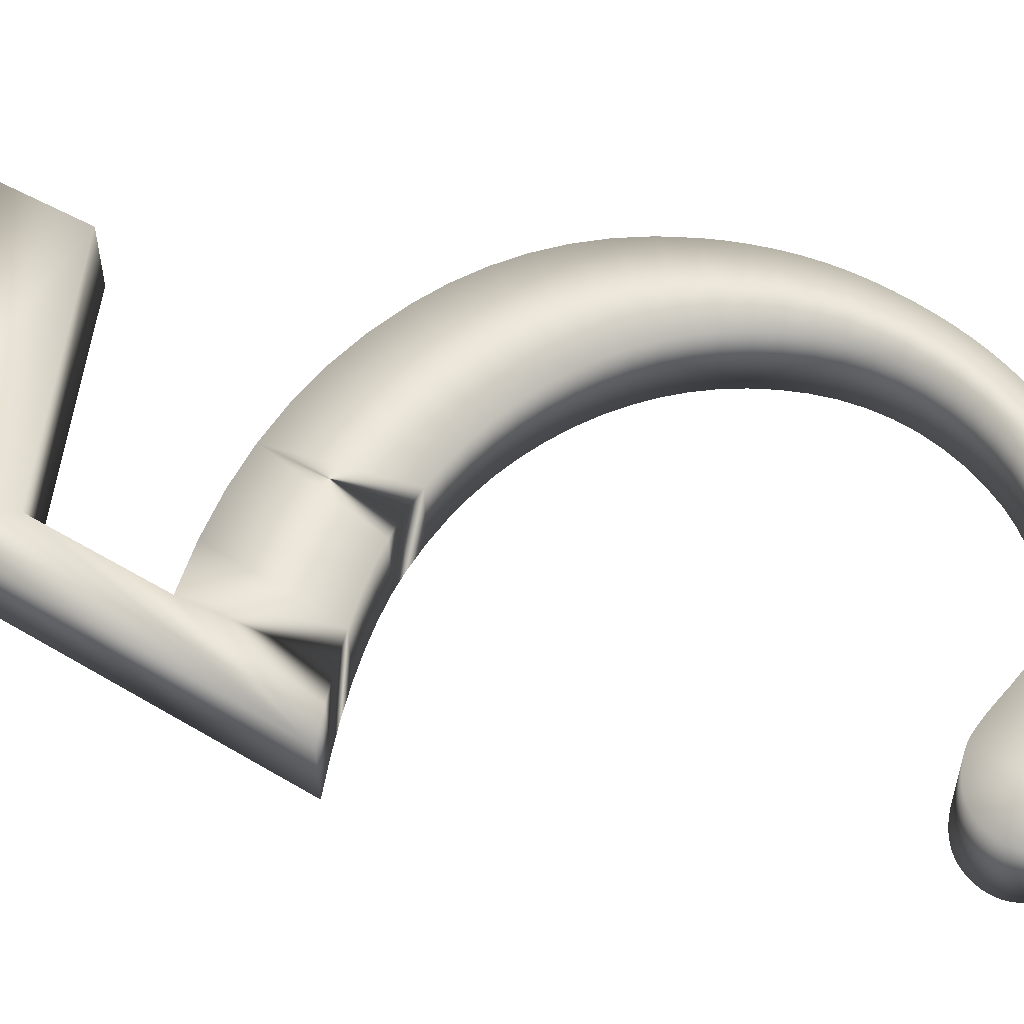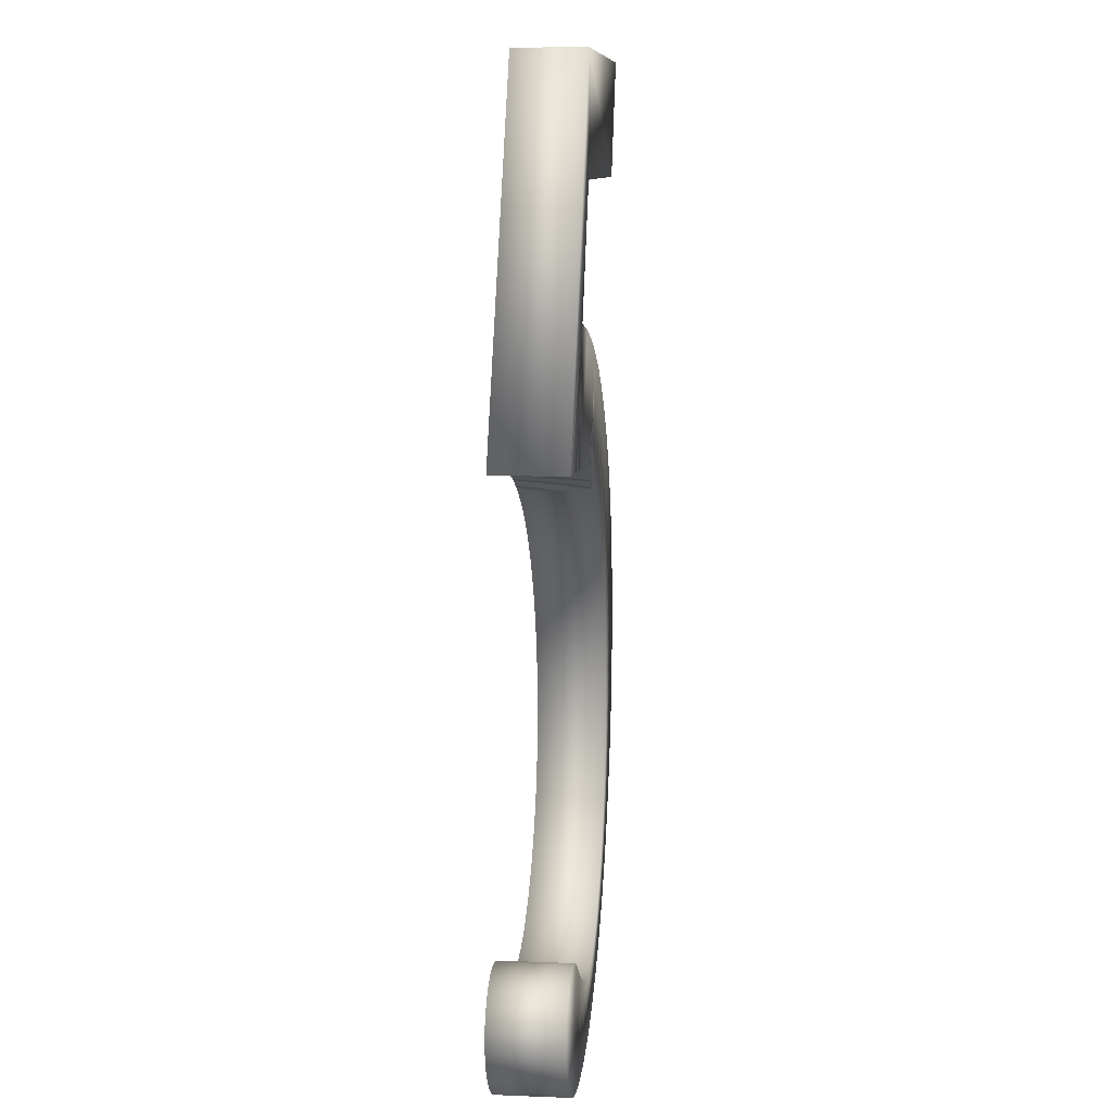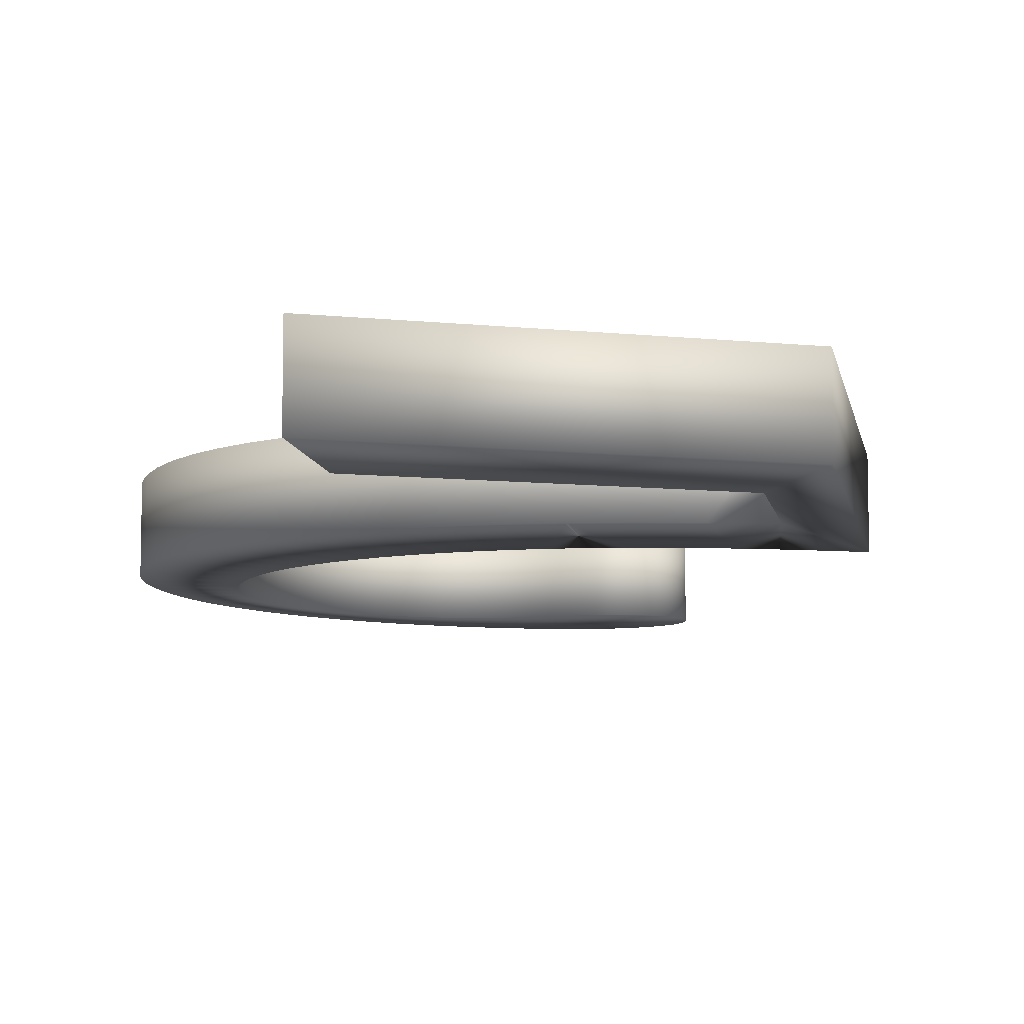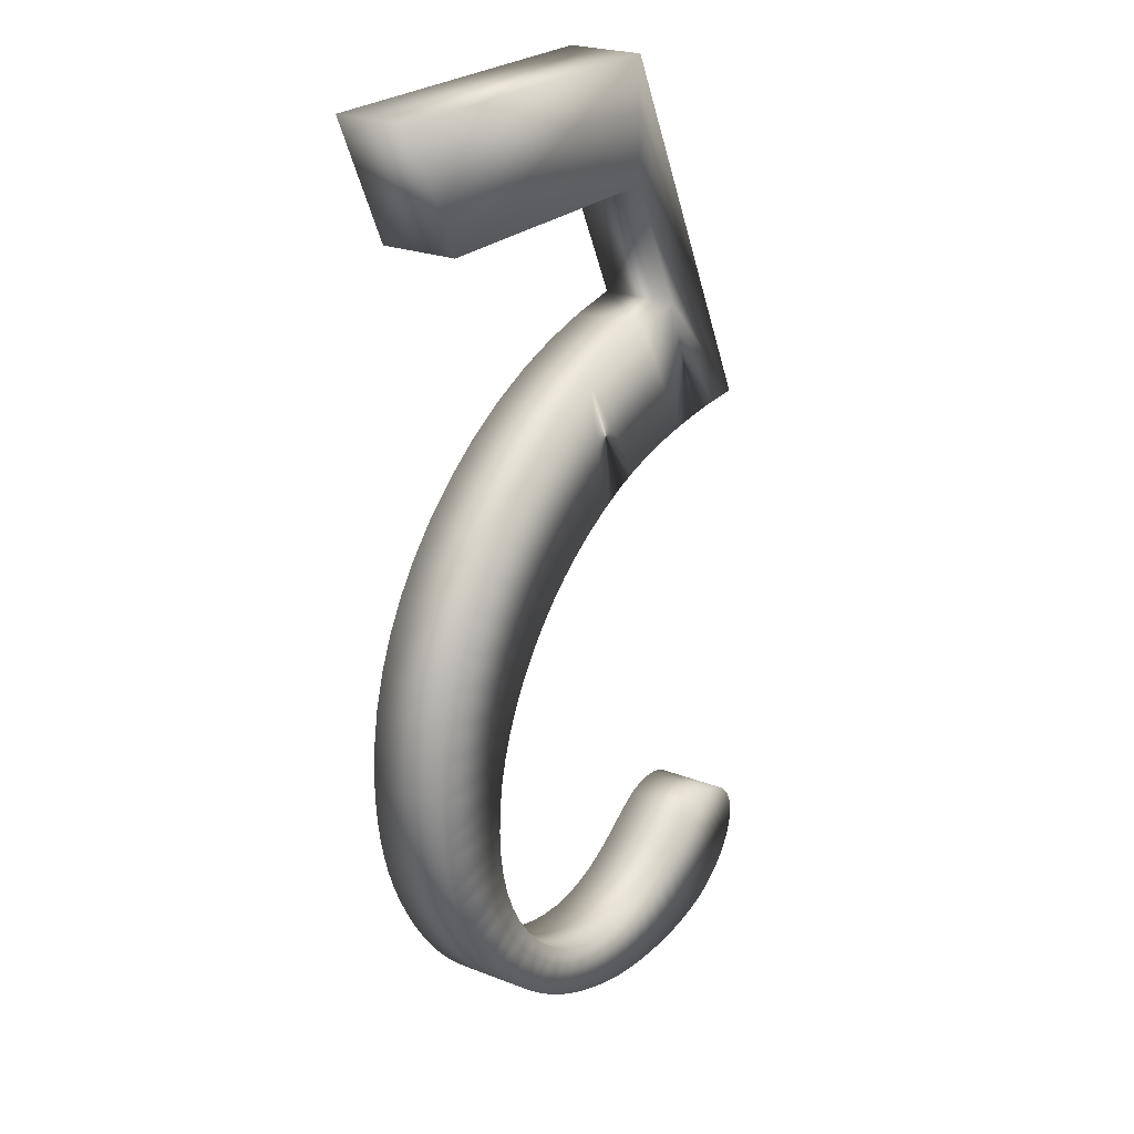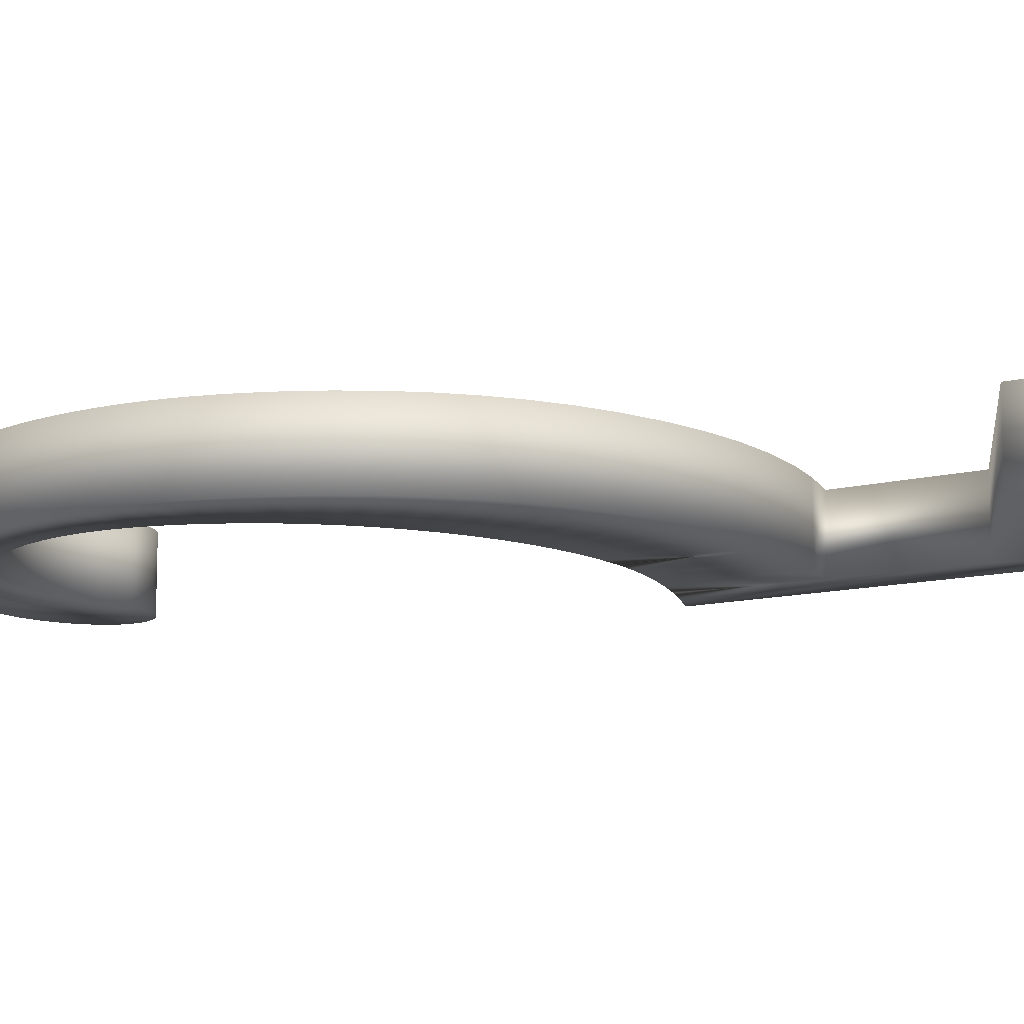
<metadata>
{"format":"obj","ext":"obj","renderer":"f3d","projection":"perspective","resolution":1024,"background":"white","views":[{"elev":53.9,"azim":-84.0,"up":"+Z"},{"elev":10.3,"azim":-84.4,"up":"+Y"},{"elev":-8.4,"azim":163.8,"up":"+Z"},{"elev":23.7,"azim":123.0,"up":"+Y"},{"elev":-11.1,"azim":97.8,"up":"+Z"}]}
</metadata>
<code>
v  0.2539 0.9459 0.0832
v  0.3165 1.081 0.0832
v  -0.0723 1.081 0.0832
v  -0.0736 0.9459 0.0832
v  -0.3131 0.1054 0.0832
v  -0.315 0.0995 0.0832
v  -0.3161 0.0935 0.0832
v  -0.3105 0.111 0.0832
v  -0.3165 0.0873 0.0832
v  -0.3072 0.1164 0.0832
v  -0.303 0.1215 0.0832
v  -0.2982 0.1265 0.0832
v  -0.2927 0.131 0.0832
v  -0.2869 0.1348 0.0832
v  -0.3156 0.0761 0.0832
v  -0.2807 0.138 0.0832
v  -0.2741 0.1404 0.0832
v  -0.2671 0.1421 0.0832
v  -0.3129 0.0652 0.0832
v  -0.2598 0.1432 0.0832
v  -0.3083 0.0546 0.0832
v  -0.252 0.1435 0.0832
v  -0.2462 0.1434 0.0832
v  -0.302 0.0442 0.0832
v  -0.2406 0.143 0.0832
v  -0.2352 0.1424 0.0832
v  -0.2939 0.0341 0.0832
v  -0.23 0.1415 0.0832
v  -0.225 0.1403 0.0832
v  -0.2203 0.1389 0.0832
v  -0.2157 0.1372 0.0832
v  -0.2109 0.135 0.0832
v  -0.2839 0.0243 0.0832
v  -0.2051 0.1319 0.0832
v  -0.1984 0.1281 0.0832
v  -0.2721 0.0148 0.0832
v  -0.1908 0.1235 0.0832
v  -0.2584 0.0061 0.0832
v  -0.1824 0.118 0.0832
v  -0.2424 -0.0013 0.0832
v  -0.173 0.1118 0.0832
v  -0.2243 -0.0073 0.0832
v  -0.1628 0.1047 0.0832
v  -0.204 -0.012 0.0832
v  -0.1456 0.0938 0.0832
v  -0.1816 -0.0154 0.0832
v  -0.1283 0.0845 0.0832
v  -0.157 -0.0174 0.0832
v  -0.111 0.0769 0.0832
v  -0.1302 -0.0181 0.0832
v  -0.0936 0.071 0.0832
v  -0.1026 -0.0172 0.0832
v  -0.0762 0.0668 0.0832
v  -0.0753 -0.0145 0.0832
v  -0.0586 0.0642 0.0832
v  -0.0481 -0.01 0.0832
v  -0.0411 0.0633 0.0832
v  -0.0212 -0.0038 0.0832
v  -0.0148 0.0647 0.0832
v  0.0056 0.0043 0.0832
v  0.0106 0.0691 0.0832
v  0.0322 0.0141 0.0832
v  0.035 0.0763 0.0832
v  0.0585 0.0257 0.0832
v  0.0768 0.035 0.0832
v  0.0585 0.0864 0.0832
v  0.0946 0.0451 0.0832
v  0.0811 0.0993 0.0832
v  0.1118 0.056 0.0832
v  0.1286 0.0678 0.0832
v  0.1028 0.1152 0.0832
v  0.1449 0.0803 0.0832
v  0.1235 0.1339 0.0832
v  0.1607 0.0937 0.0832
v  0.1761 0.1078 0.0832
v  0.1423 0.1547 0.0832
v  0.1908 0.1228 0.0832
v  0.2048 0.1387 0.0832
v  0.1582 0.1768 0.0832
v  0.218 0.1555 0.0832
v  0.1712 0.2001 0.0832
v  0.2305 0.1732 0.0832
v  0.2423 0.1917 0.0832
v  0.1813 0.2247 0.0832
v  0.2533 0.2111 0.0832
v  0.1886 0.2505 0.0832
v  0.2636 0.2314 0.0832
v  0.2729 0.2524 0.0832
v  0.1929 0.2776 0.0832
v  0.2807 0.2739 0.0832
v  0.1943 0.306 0.0832
v  0.2871 0.2959 0.0832
v  0.292 0.3184 0.0832
v  0.193 0.3337 0.0832
v  0.2956 0.3415 0.0832
v  0.1892 0.361 0.0832
v  0.2977 0.3651 0.0832
v  0.2984 0.3892 0.0832
v  0.1827 0.3877 0.0832
v  0.2962 0.4303 0.0832
v  0.1737 0.4139 0.0832
v  0.2897 0.4699 0.0832
v  0.1621 0.4395 0.0832
v  0.2788 0.5079 0.0832
v  0.148 0.4646 0.0832
v  0.2635 0.5443 0.0832
v  0.1312 0.4891 0.0832
v  0.2439 0.5792 0.0832
v  0.1122 0.5126 0.0832
v  0.22 0.6125 0.0832
v  0.0912 0.5345 0.0832
v  0.1916 0.6443 0.0832
v  0.0683 0.5549 0.0832
v  0.1543 0.6783 0.0832
v  0.0434 0.5736 0.0832
v  0.1133 0.7085 0.0832
v  0.0166 0.5908 0.0832
v  0.0688 0.7348 0.0832
v  -0.0122 0.6064 0.0832
v  0.0207 0.7572 0.0832
v  -0.043 0.6204 0.0832
v  -0.0691 0.6301 0.0832
v  -0.0309 0.7758 0.0832
v  -0.0979 0.6385 0.0832
v  -0.0862 0.7904 0.0832
v  -0.1292 0.6456 0.0832
v  -0.1631 0.6516 0.0832
v  -0.1451 0.8013 0.0832
v  -0.1996 0.6563 0.0832
v  -0.2386 0.6597 0.0832
v  -0.2802 0.6619 0.0832
v  -0.0723 1.081 0
v  0.3165 1.081 0
v  0.2539 0.9459 0
v  -0.0736 0.9459 0
v  -0.3161 0.0935 0
v  -0.315 0.0995 0
v  -0.3131 0.1054 0
v  -0.3105 0.111 0
v  -0.3165 0.0873 0
v  -0.3072 0.1164 0
v  -0.303 0.1215 0
v  -0.2982 0.1265 0
v  -0.2927 0.131 0
v  -0.2869 0.1348 0
v  -0.3156 0.0761 0
v  -0.2807 0.138 0
v  -0.2741 0.1404 0
v  -0.2671 0.1421 0
v  -0.3129 0.0652 0
v  -0.2598 0.1432 0
v  -0.3083 0.0546 0
v  -0.252 0.1435 0
v  -0.2462 0.1434 0
v  -0.302 0.0442 0
v  -0.2406 0.143 0
v  -0.2352 0.1424 0
v  -0.2939 0.0341 0
v  -0.23 0.1415 0
v  -0.225 0.1403 0
v  -0.2203 0.1389 0
v  -0.2157 0.1372 0
v  -0.2109 0.135 0
v  -0.2839 0.0243 0
v  -0.2051 0.1319 0
v  -0.1984 0.1281 0
v  -0.2721 0.0148 0
v  -0.1908 0.1235 0
v  -0.2584 0.0061 0
v  -0.1824 0.118 0
v  -0.2424 -0.0013 0
v  -0.173 0.1118 0
v  -0.2243 -0.0073 0
v  -0.1628 0.1047 0
v  -0.204 -0.012 0
v  -0.1456 0.0938 0
v  -0.1816 -0.0154 0
v  -0.1283 0.0845 0
v  -0.157 -0.0174 0
v  -0.111 0.0769 0
v  -0.1302 -0.0181 0
v  -0.0936 0.071 0
v  -0.1026 -0.0172 0
v  -0.0762 0.0668 0
v  -0.0753 -0.0145 0
v  -0.0586 0.0642 0
v  -0.0481 -0.01 0
v  -0.0411 0.0633 0
v  -0.0212 -0.0038 0
v  -0.0148 0.0647 0
v  0.0056 0.0043 0
v  0.0106 0.0691 0
v  0.0322 0.0141 0
v  0.035 0.0763 0
v  0.0585 0.0257 0
v  0.0768 0.035 0
v  0.0585 0.0864 0
v  0.0946 0.0451 0
v  0.0811 0.0993 0
v  0.1118 0.056 0
v  0.1286 0.0678 0
v  0.1028 0.1152 0
v  0.1449 0.0803 0
v  0.1235 0.1339 0
v  0.1607 0.0937 0
v  0.1761 0.1078 0
v  0.1423 0.1547 0
v  0.1908 0.1228 0
v  0.2048 0.1387 0
v  0.1582 0.1768 0
v  0.218 0.1555 0
v  0.1712 0.2001 0
v  0.2305 0.1732 0
v  0.2423 0.1917 0
v  0.1813 0.2247 0
v  0.2533 0.2111 0
v  0.1886 0.2505 0
v  0.2636 0.2314 0
v  0.2729 0.2524 0
v  0.1929 0.2776 0
v  0.2807 0.2739 0
v  0.1943 0.306 0
v  0.2871 0.2959 0
v  0.292 0.3184 0
v  0.193 0.3337 0
v  0.2956 0.3415 0
v  0.1892 0.361 0
v  0.2977 0.3651 0
v  0.2984 0.3892 0
v  0.1827 0.3877 0
v  0.2962 0.4303 0
v  0.1737 0.4139 0
v  0.2897 0.4699 0
v  0.1621 0.4395 0
v  0.2788 0.5079 0
v  0.148 0.4646 0
v  0.2635 0.5443 0
v  0.1312 0.4891 0
v  0.2439 0.5792 0
v  0.1122 0.5126 0
v  0.22 0.6125 0
v  0.0912 0.5345 0
v  0.1916 0.6443 0
v  0.0683 0.5549 0
v  0.1543 0.6783 0
v  0.0434 0.5736 0
v  0.1133 0.7085 0
v  0.0166 0.5908 0
v  0.0688 0.7348 0
v  -0.0122 0.6064 0
v  0.0207 0.7572 0
v  -0.043 0.6204 0
v  -0.0691 0.6301 0
v  -0.0309 0.7758 0
v  -0.0979 0.6385 0
v  -0.0862 0.7904 0
v  -0.1292 0.6456 0
v  -0.1631 0.6516 0
v  -0.1451 0.8013 0
v  -0.1996 0.6563 0
v  -0.2386 0.6597 0
v  -0.2802 0.6619 0
o Text005
g Text005
f -262 -261 -260 -259
f -258 -257 -256 -255
f -255 -256 -254 -253
f -252 -253 -254 -251
f -250 -251 -254 -249
f -249 -254 -248 -247
f -246 -247 -248 -245
f -245 -248 -244 -243
f -243 -244 -242 -241
f -240 -241 -242 -239
f -238 -240 -239 -237
f -237 -239 -236 -235
f -234 -235 -236 -233
f -232 -233 -236 -231
f -231 -236 -230 -229
f -228 -229 -230 -227
f -226 -228 -227 -225
f -224 -226 -225 -223
f -222 -224 -223 -221
f -220 -222 -221 -219
f -218 -220 -219 -217
f -216 -218 -217 -215
f -214 -216 -215 -213
f -212 -214 -213 -211
f -210 -212 -211 -209
f -208 -210 -209 -207
f -206 -208 -207 -205
f -204 -206 -205 -203
f -202 -204 -203 -201
f -200 -202 -201 -199
f -200 -199 -198 -197
f -197 -198 -196 -195
f -195 -196 -194 -193
f -192 -195 -193 -191
f -190 -192 -191 -189
f -190 -189 -188 -187
f -187 -188 -186 -185
f -184 -187 -185 -183
f -182 -184 -183 -181
f -182 -181 -180 -179
f -179 -180 -178 -177
f -177 -178 -176 -175
f -174 -177 -175 -173
f -172 -174 -173 -171
f -172 -171 -170 -169
f -169 -170 -168 -167
f -167 -168 -166 -165
f -164 -167 -165 -163
f -162 -164 -163 -161
f -160 -162 -161 -159
f -158 -160 -159 -157
f -156 -158 -157 -155
f -154 -156 -155 -153
f -152 -154 -153 -151
f -150 -152 -151 -149
f -148 -150 -149 -147
f -146 -148 -147 -145
f -144 -146 -145 -143
f -142 -144 -143 -141
f -141 -143 -140 -139
f -139 -140 -138 -137
f -136 -137 -138 -135
f -134 -136 -135 -133
f -132 -133 -135 -259
f -260 -132 -259
f -131 -130 -129 -128
f -127 -126 -125 -124
f -123 -127 -124 -122
f -123 -122 -121 -120
f -123 -120 -119 -118
f -117 -123 -118 -116
f -117 -116 -115 -114
f -113 -117 -114 -112
f -111 -113 -112 -110
f -111 -110 -109 -108
f -108 -109 -107 -106
f -105 -108 -106 -104
f -105 -104 -103 -102
f -105 -102 -101 -100
f -99 -105 -100 -98
f -99 -98 -97 -96
f -96 -97 -95 -94
f -94 -95 -93 -92
f -92 -93 -91 -90
f -90 -91 -89 -88
f -88 -89 -87 -86
f -86 -87 -85 -84
f -84 -85 -83 -82
f -82 -83 -81 -80
f -80 -81 -79 -78
f -78 -79 -77 -76
f -76 -77 -75 -74
f -74 -75 -73 -72
f -72 -73 -71 -70
f -70 -71 -69 -68
f -67 -68 -69 -66
f -65 -67 -66 -64
f -63 -65 -64 -62
f -62 -64 -61 -60
f -60 -61 -59 -58
f -57 -58 -59 -56
f -55 -57 -56 -54
f -54 -56 -53 -52
f -52 -53 -51 -50
f -49 -50 -51 -48
f -47 -49 -48 -46
f -45 -47 -46 -44
f -44 -46 -43 -42
f -42 -43 -41 -40
f -39 -40 -41 -38
f -37 -39 -38 -36
f -35 -37 -36 -34
f -34 -36 -33 -32
f -32 -33 -31 -30
f -30 -31 -29 -28
f -28 -29 -27 -26
f -26 -27 -25 -24
f -24 -25 -23 -22
f -22 -23 -21 -20
f -20 -21 -19 -18
f -18 -19 -17 -16
f -16 -17 -15 -14
f -14 -15 -13 -12
f -12 -13 -11 -10
f -9 -12 -10 -8
f -7 -9 -8 -6
f -7 -6 -5 -4
f -4 -5 -3 -2
f -4 -2 -1 -128
f -128 -1 -131
f -261 -262 -129 -130
f -260 -261 -130 -131
f -257 -258 -125 -126
f -256 -257 -126 -127
f -258 -255 -124 -125
f -254 -256 -127 -123
f -255 -253 -122 -124
f -253 -252 -121 -122
f -252 -251 -120 -121
f -251 -250 -119 -120
f -250 -249 -118 -119
f -248 -254 -123 -117
f -249 -247 -116 -118
f -247 -246 -115 -116
f -246 -245 -114 -115
f -244 -248 -117 -113
f -245 -243 -112 -114
f -242 -244 -113 -111
f -243 -241 -110 -112
f -241 -240 -109 -110
f -239 -242 -111 -108
f -240 -238 -107 -109
f -238 -237 -106 -107
f -236 -239 -108 -105
f -237 -235 -104 -106
f -235 -234 -103 -104
f -234 -233 -102 -103
f -233 -232 -101 -102
f -232 -231 -100 -101
f -230 -236 -105 -99
f -231 -229 -98 -100
f -229 -228 -97 -98
f -227 -230 -99 -96
f -228 -226 -95 -97
f -225 -227 -96 -94
f -226 -224 -93 -95
f -223 -225 -94 -92
f -224 -222 -91 -93
f -221 -223 -92 -90
f -222 -220 -89 -91
f -219 -221 -90 -88
f -220 -218 -87 -89
f -217 -219 -88 -86
f -218 -216 -85 -87
f -215 -217 -86 -84
f -216 -214 -83 -85
f -213 -215 -84 -82
f -214 -212 -81 -83
f -211 -213 -82 -80
f -212 -210 -79 -81
f -209 -211 -80 -78
f -210 -208 -77 -79
f -207 -209 -78 -76
f -208 -206 -75 -77
f -205 -207 -76 -74
f -206 -204 -73 -75
f -203 -205 -74 -72
f -204 -202 -71 -73
f -201 -203 -72 -70
f -202 -200 -69 -71
f -199 -201 -70 -68
f -198 -199 -68 -67
f -200 -197 -66 -69
f -196 -198 -67 -65
f -197 -195 -64 -66
f -194 -196 -65 -63
f -193 -194 -63 -62
f -195 -192 -61 -64
f -191 -193 -62 -60
f -192 -190 -59 -61
f -189 -191 -60 -58
f -188 -189 -58 -57
f -190 -187 -56 -59
f -186 -188 -57 -55
f -185 -186 -55 -54
f -187 -184 -53 -56
f -183 -185 -54 -52
f -184 -182 -51 -53
f -181 -183 -52 -50
f -180 -181 -50 -49
f -182 -179 -48 -51
f -178 -180 -49 -47
f -179 -177 -46 -48
f -176 -178 -47 -45
f -175 -176 -45 -44
f -177 -174 -43 -46
f -173 -175 -44 -42
f -174 -172 -41 -43
f -171 -173 -42 -40
f -170 -171 -40 -39
f -172 -169 -38 -41
f -168 -170 -39 -37
f -169 -167 -36 -38
f -166 -168 -37 -35
f -165 -166 -35 -34
f -167 -164 -33 -36
f -163 -165 -34 -32
f -164 -162 -31 -33
f -161 -163 -32 -30
f -162 -160 -29 -31
f -159 -161 -30 -28
f -160 -158 -27 -29
f -157 -159 -28 -26
f -158 -156 -25 -27
f -155 -157 -26 -24
f -156 -154 -23 -25
f -153 -155 -24 -22
f -154 -152 -21 -23
f -151 -153 -22 -20
f -152 -150 -19 -21
f -149 -151 -20 -18
f -150 -148 -17 -19
f -147 -149 -18 -16
f -148 -146 -15 -17
f -145 -147 -16 -14
f -146 -144 -13 -15
f -143 -145 -14 -12
f -144 -142 -11 -13
f -142 -141 -10 -11
f -140 -143 -12 -9
f -141 -139 -8 -10
f -138 -140 -9 -7
f -139 -137 -6 -8
f -137 -136 -5 -6
f -135 -138 -7 -4
f -136 -134 -3 -5
f -134 -133 -2 -3
f -133 -132 -1 -2
f -259 -135 -4 -128
f -132 -260 -131 -1
f -262 -259 -128 -129

</code>
